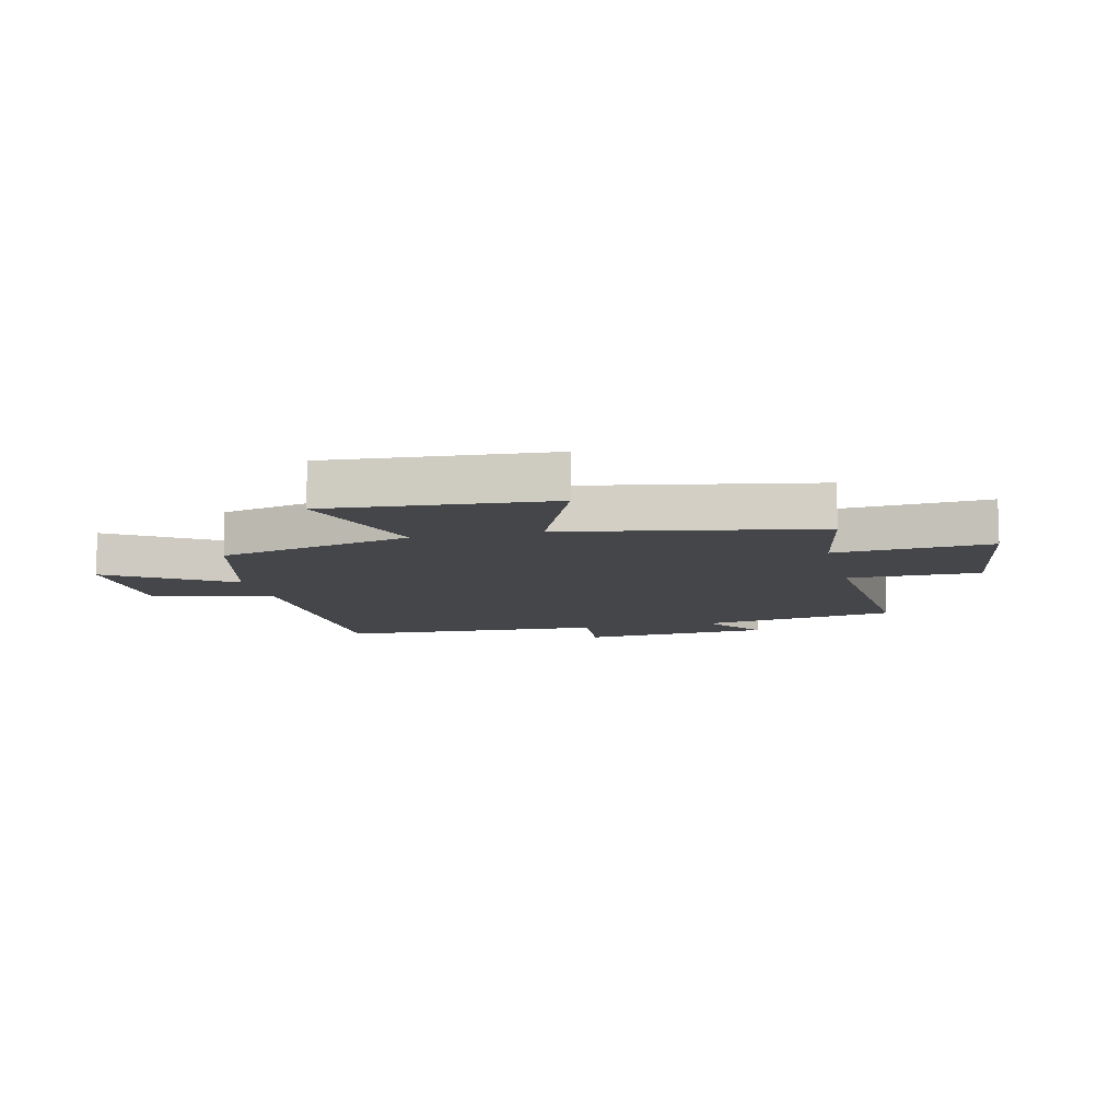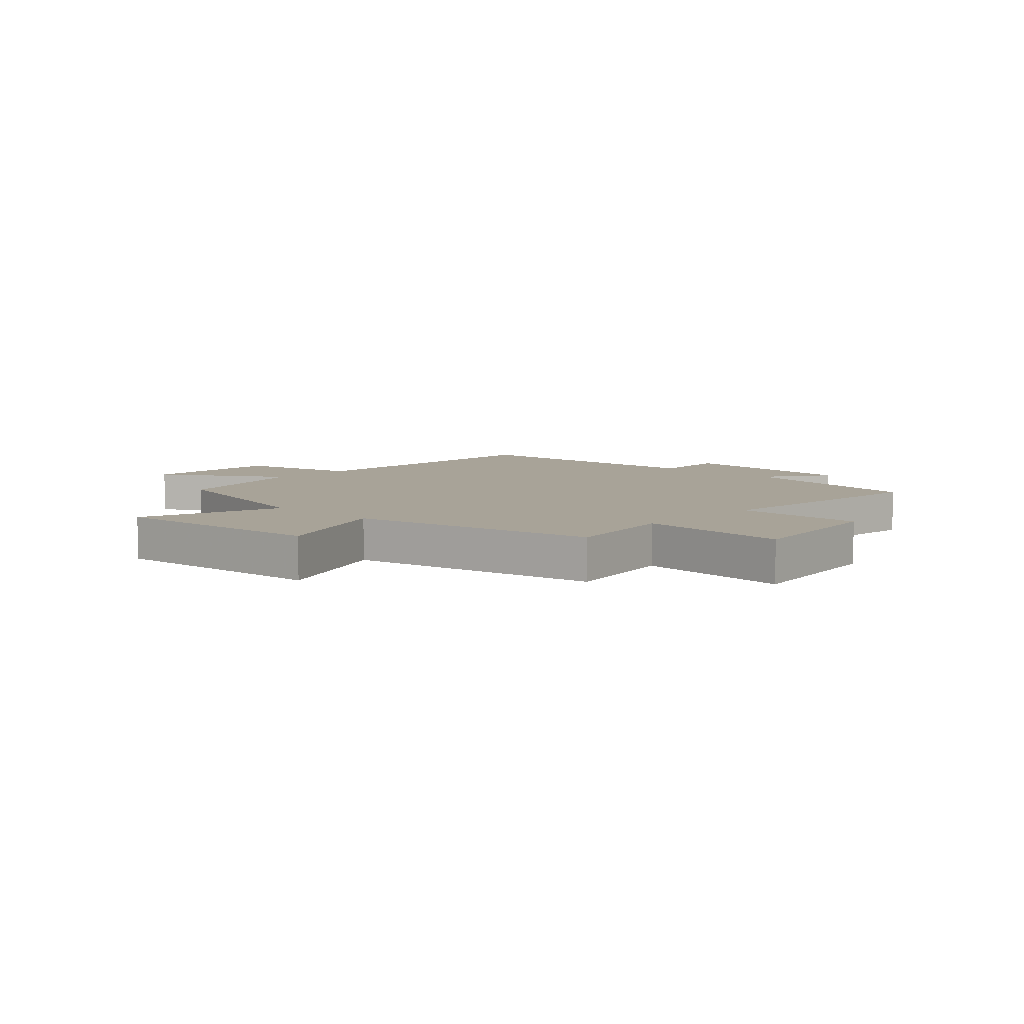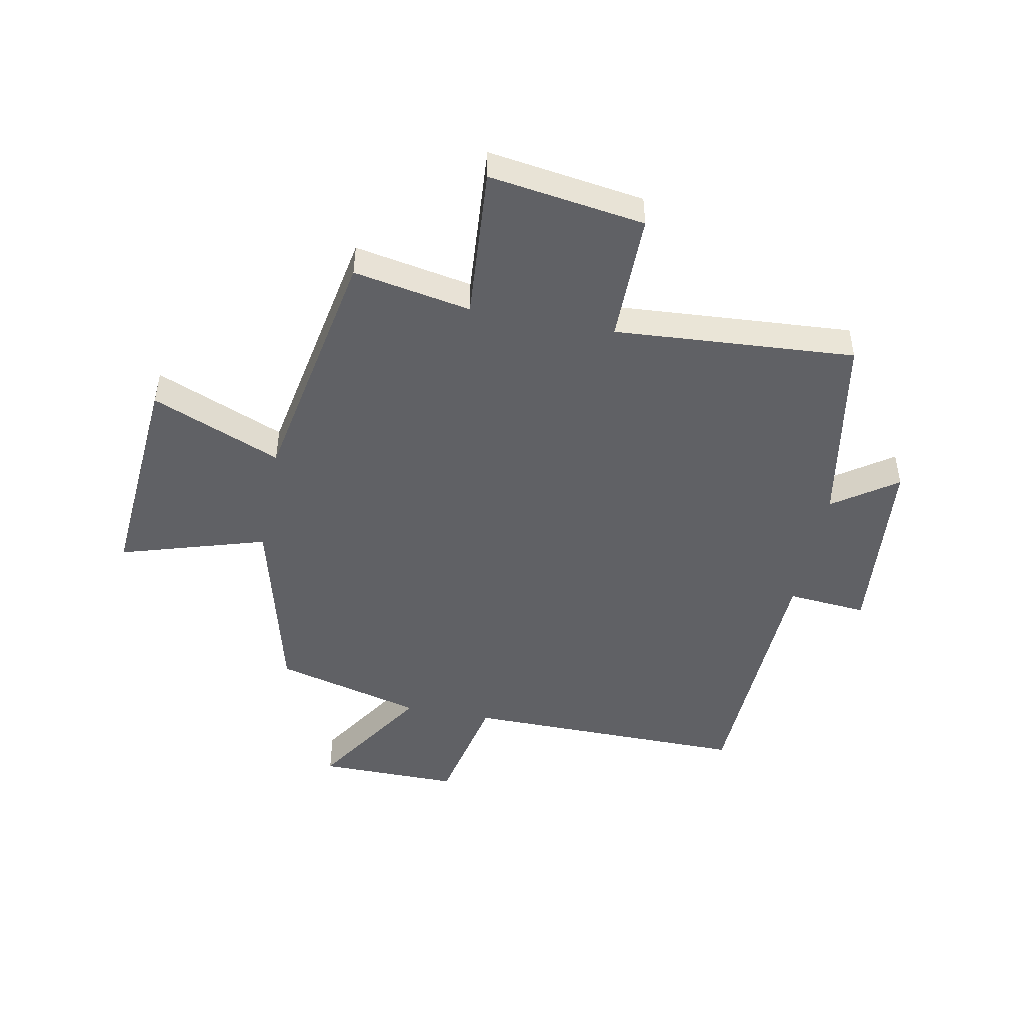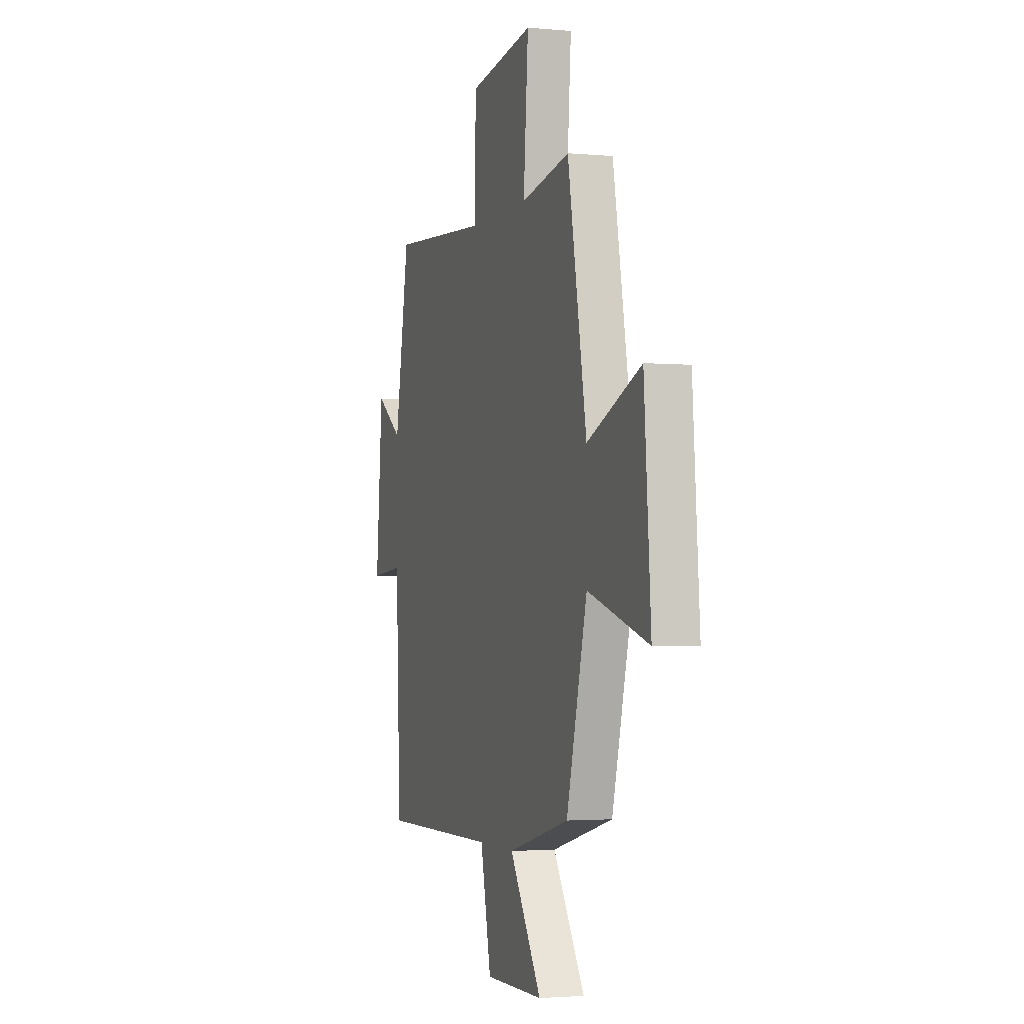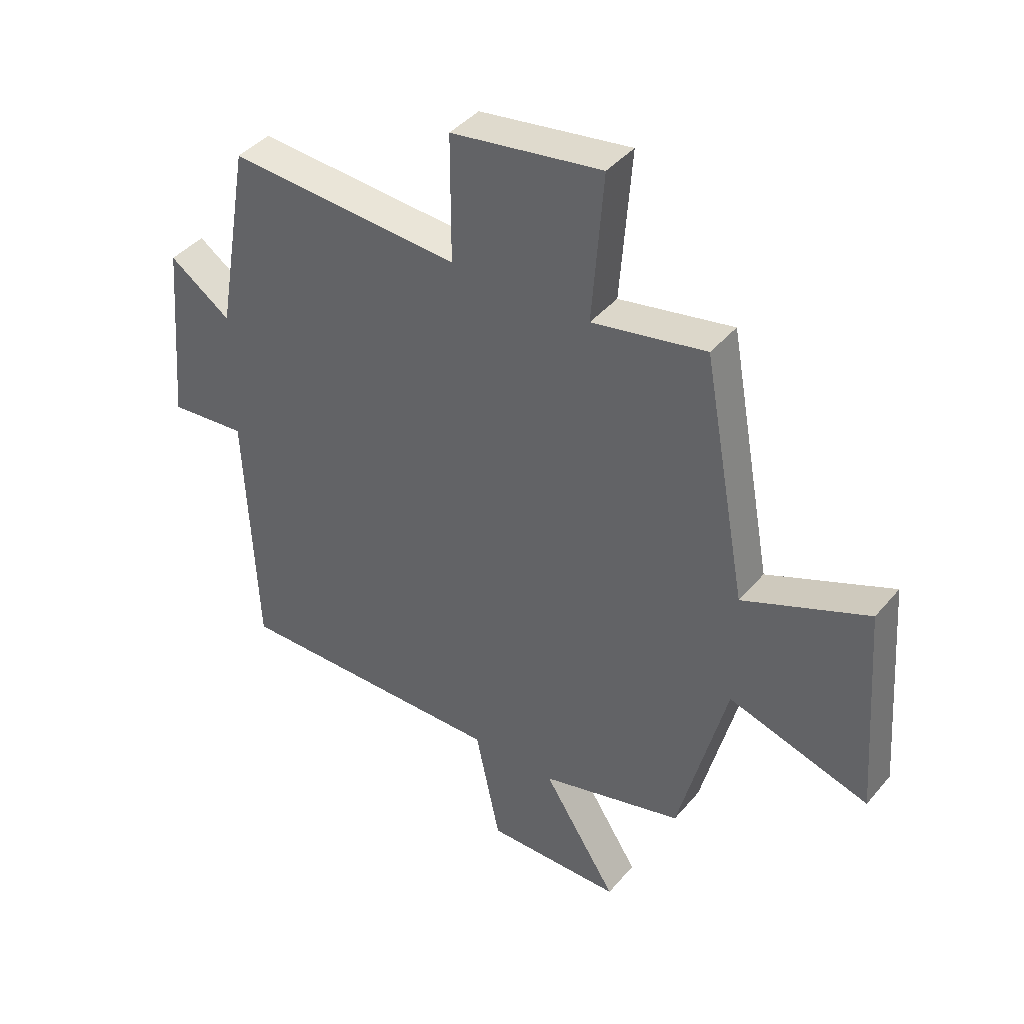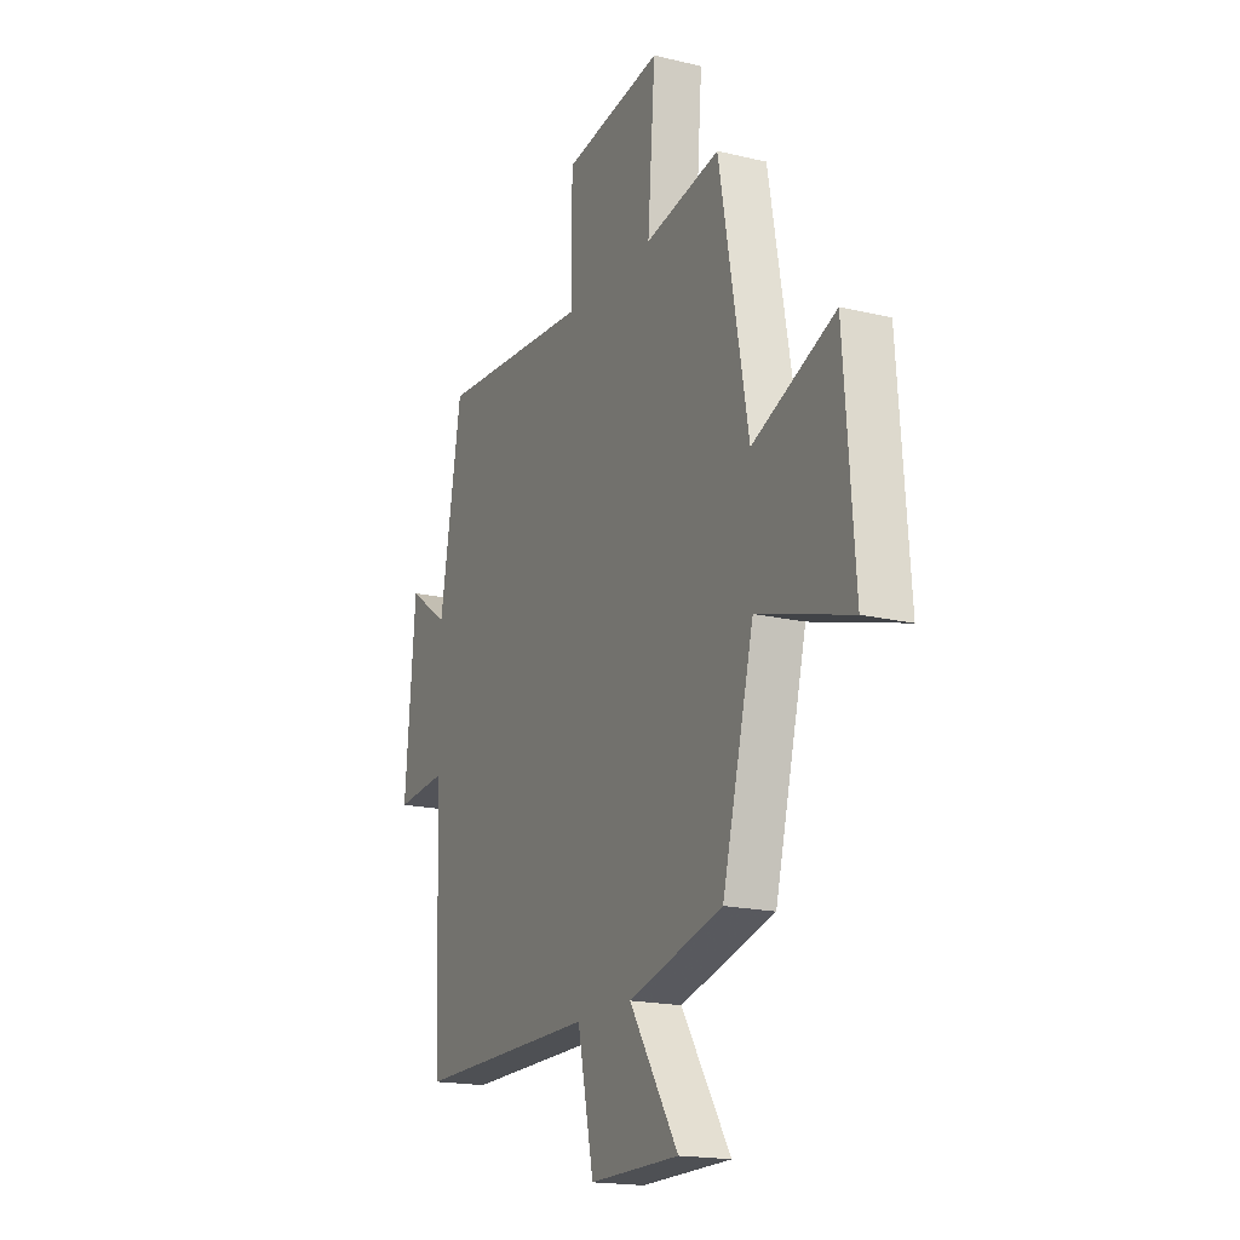
<metadata>
{"format":"obj","ext":"obj","renderer":"f3d","projection":"perspective","resolution":1024,"background":"white","views":[{"elev":-9.8,"azim":-76.7,"up":"+Y"},{"elev":6.9,"azim":-46.4,"up":"+Y"},{"elev":-47.3,"azim":-11.0,"up":"+Y"},{"elev":-2.4,"azim":-108.3,"up":"+Z"},{"elev":41.3,"azim":-143.8,"up":"+Z"},{"elev":-18.2,"azim":-115.0,"up":"+Z"}]}
</metadata>
<code>
v 0.441 0.07 0.528
v 0.5 0.07 0.189
v 0.609 0.07 0.265
v 0.637 0.07 -0.063
v 0.5 0.07 -0.051
v 0.481 0.07 -0.504
v -0.007 0.07 -0.5
v -0.051 0.07 -0.708
v -0.293 0.07 -0.706
v -0.161 0.07 -0.5
v -0.415 0.07 -0.433
v -0.5 0.07 -0.101
v -0.75 0.07 -0.177
v -0.722 0.07 0.201
v -0.5 0.07 0.109
v -0.422 0.07 0.538
v -0.22 0.07 0.5
v -0.24 0.07 0.765
v 0.028 0.07 0.725
v 0.028 0.07 0.5
v 0.441 0 0.528
v 0.5 0 0.189
v 0.609 0 0.265
v 0.637 0 -0.063
v 0.5 0 -0.051
v 0.481 0 -0.504
v -0.007 0 -0.5
v -0.051 0 -0.708
v -0.293 0 -0.706
v -0.161 0 -0.5
v -0.415 0 -0.433
v -0.5 0 -0.101
v -0.75 0 -0.177
v -0.722 0 0.201
v -0.5 0 0.109
v -0.422 0 0.538
v -0.22 0 0.5
v -0.24 0 0.765
v 0.028 0 0.725
v 0.028 0 0.5
f 17 18 19 20
f 15 16 17
f 15 17 20
f 12 13 14 15
f 10 11 12 15
f 10 15 20 1
f 7 8 9 10
f 5 6 7
f 5 7 10 1
f 2 3 4 5
f 1 2 5
f 40 39 38 37
f 37 36 35
f 40 37 35
f 35 34 33 32
f 35 32 31 30
f 21 40 35 30
f 30 29 28 27
f 27 26 25
f 21 30 27 25
f 25 24 23 22
f 25 22 21
f 1 21 22 2
f 2 22 23 3
f 3 23 24 4
f 4 24 25 5
f 5 25 26 6
f 6 26 27 7
f 7 27 28 8
f 8 28 29 9
f 9 29 30 10
f 10 30 31 11
f 11 31 32 12
f 12 32 33 13
f 13 33 34 14
f 14 34 35 15
f 15 35 36 16
f 16 36 37 17
f 17 37 38 18
f 18 38 39 19
f 19 39 40 20
f 20 40 21 1

</code>
